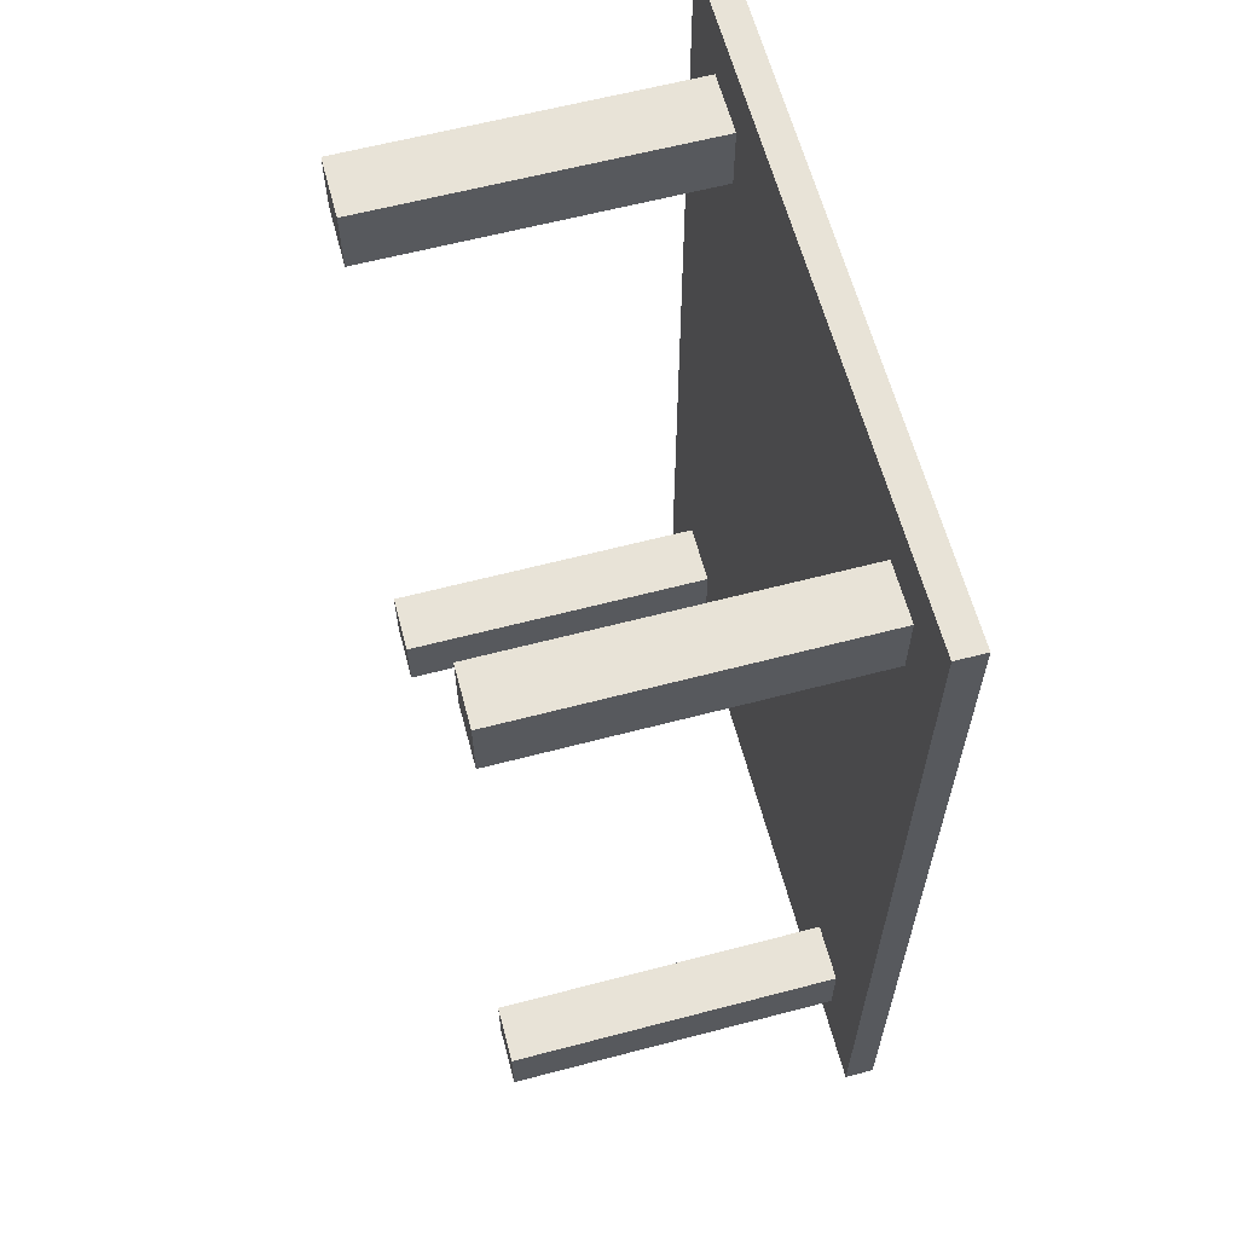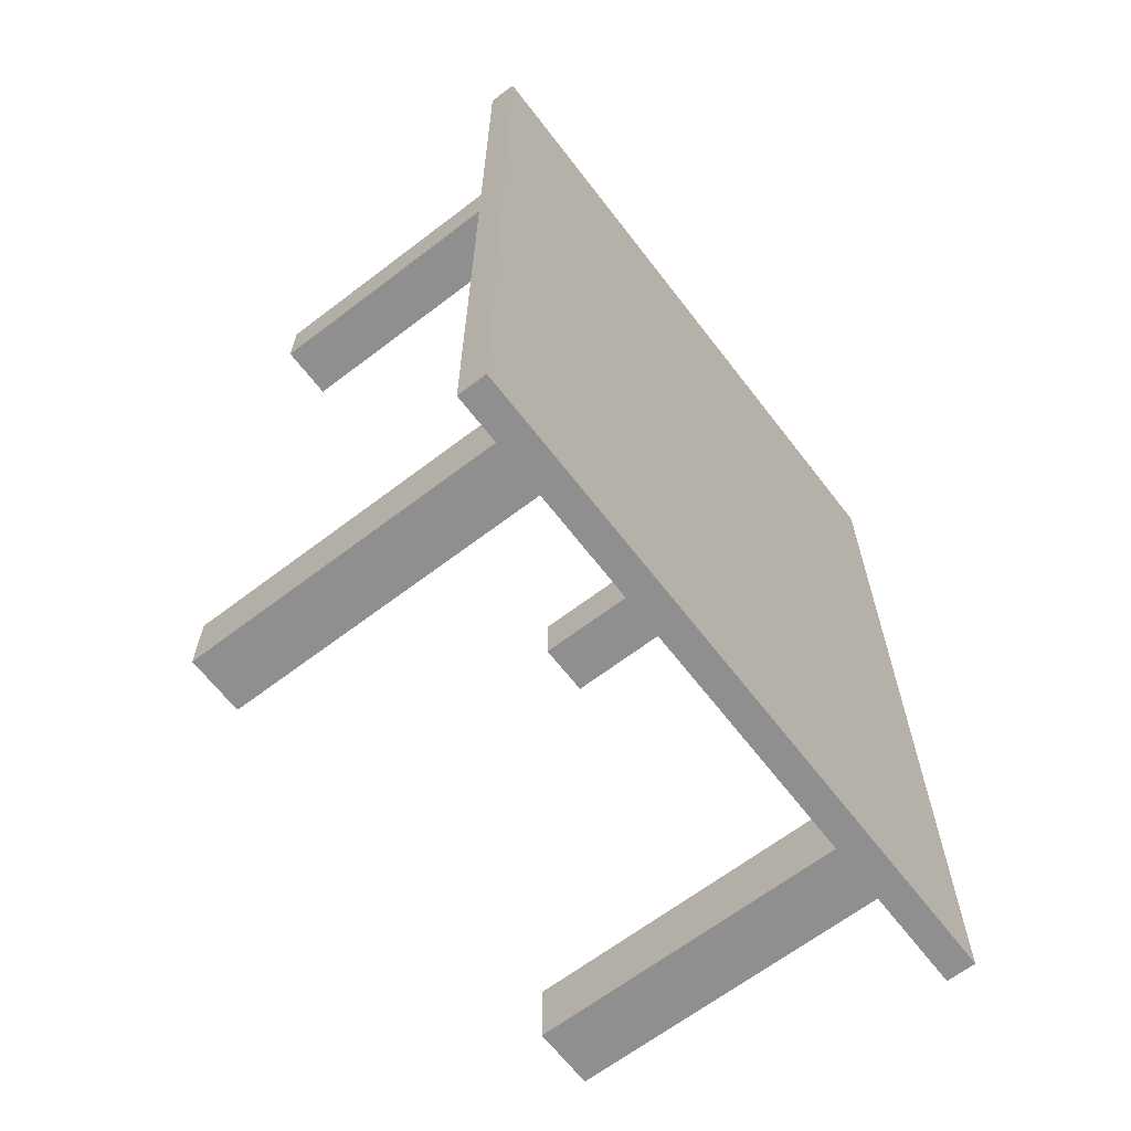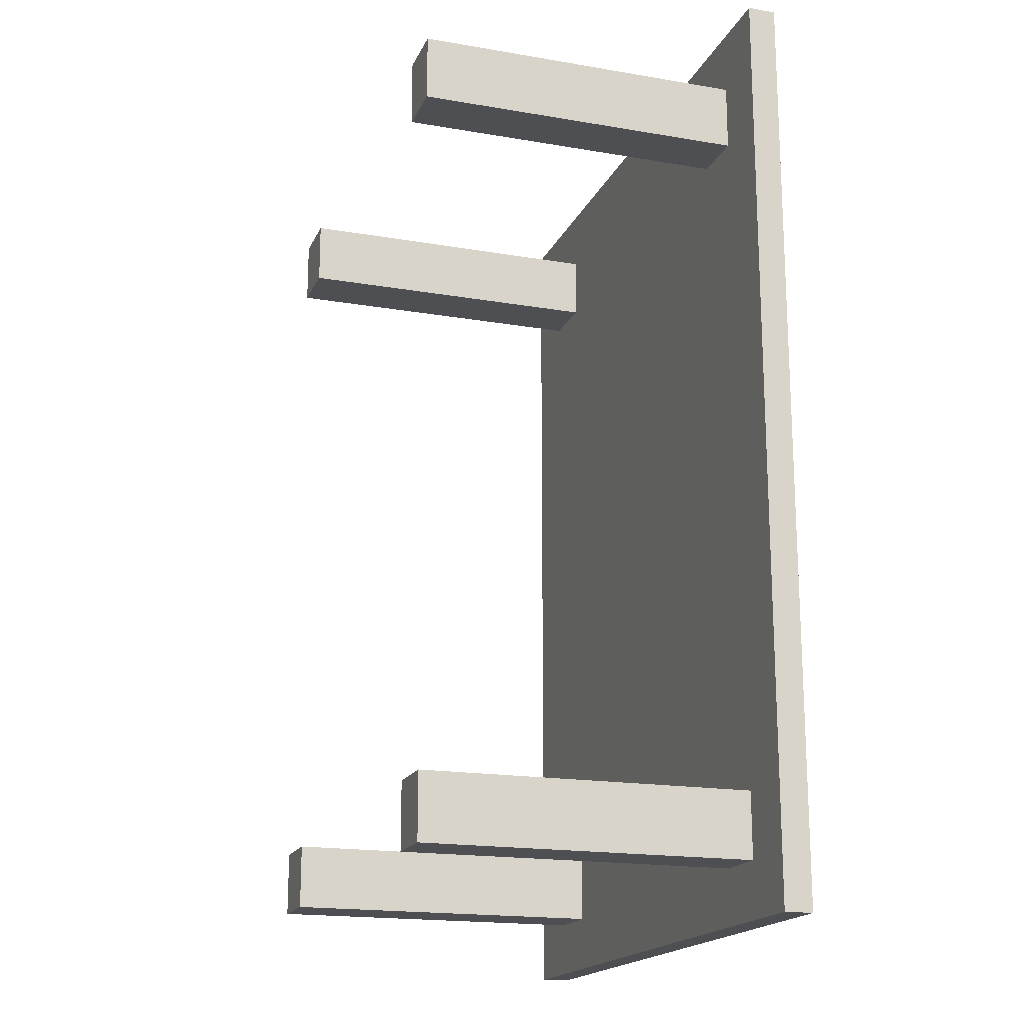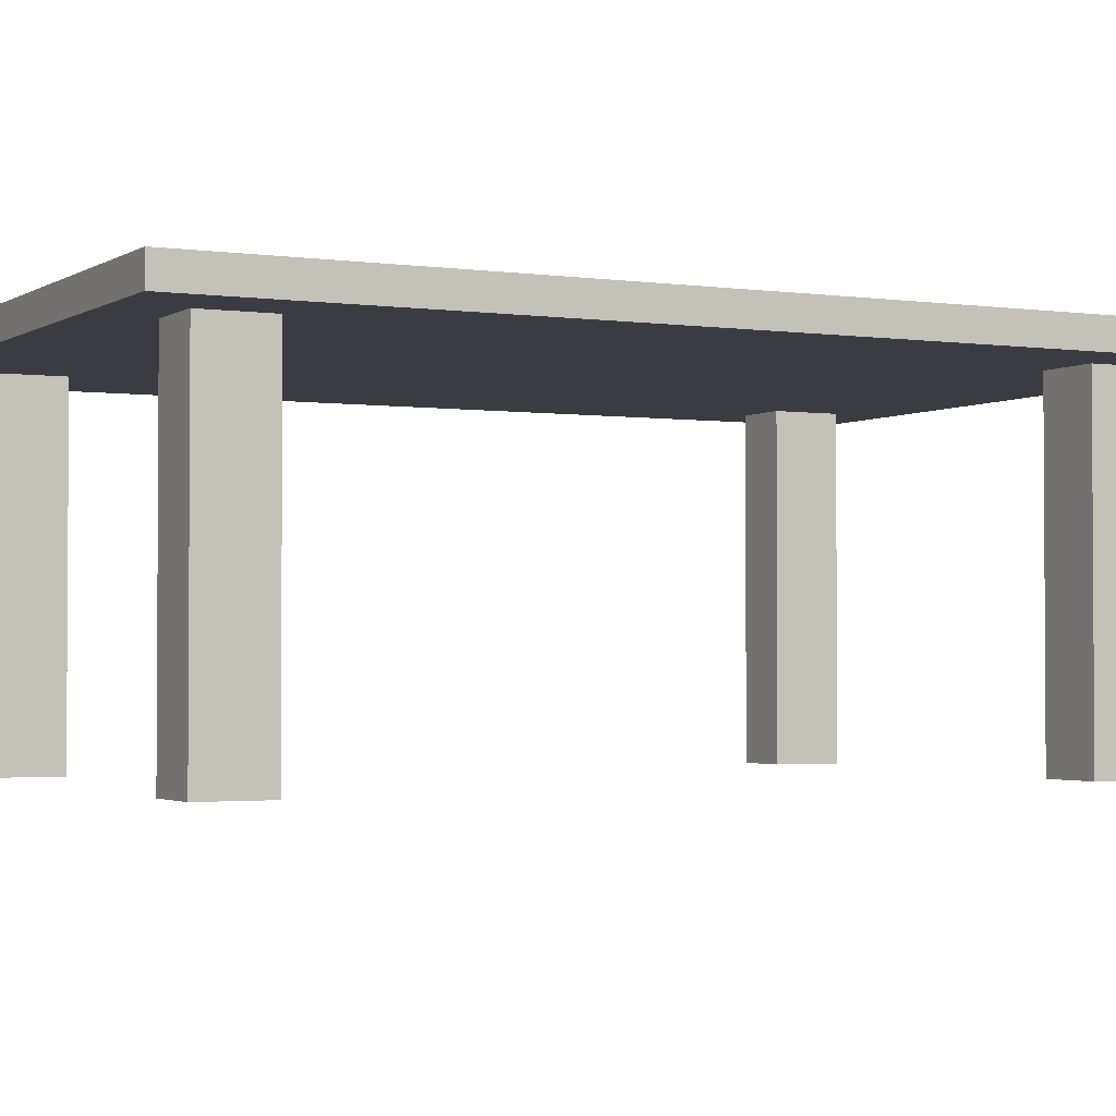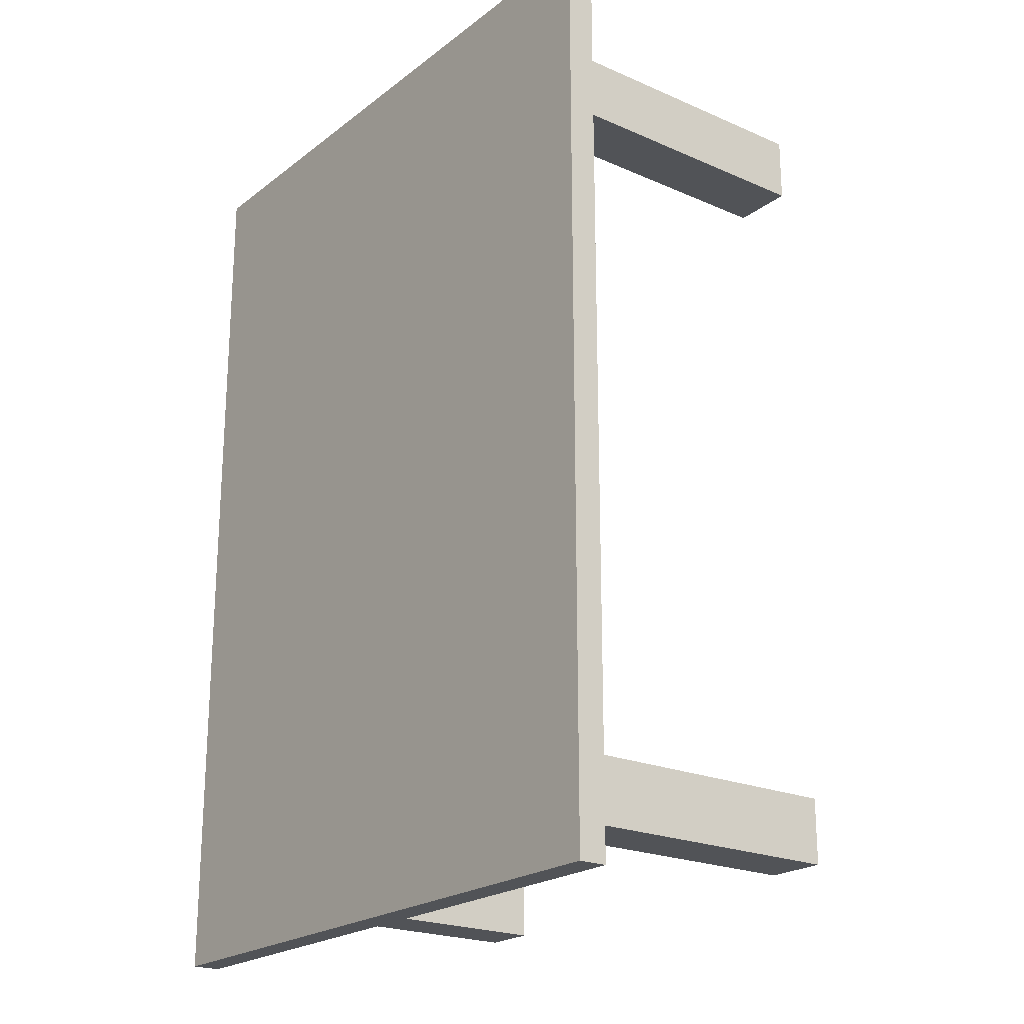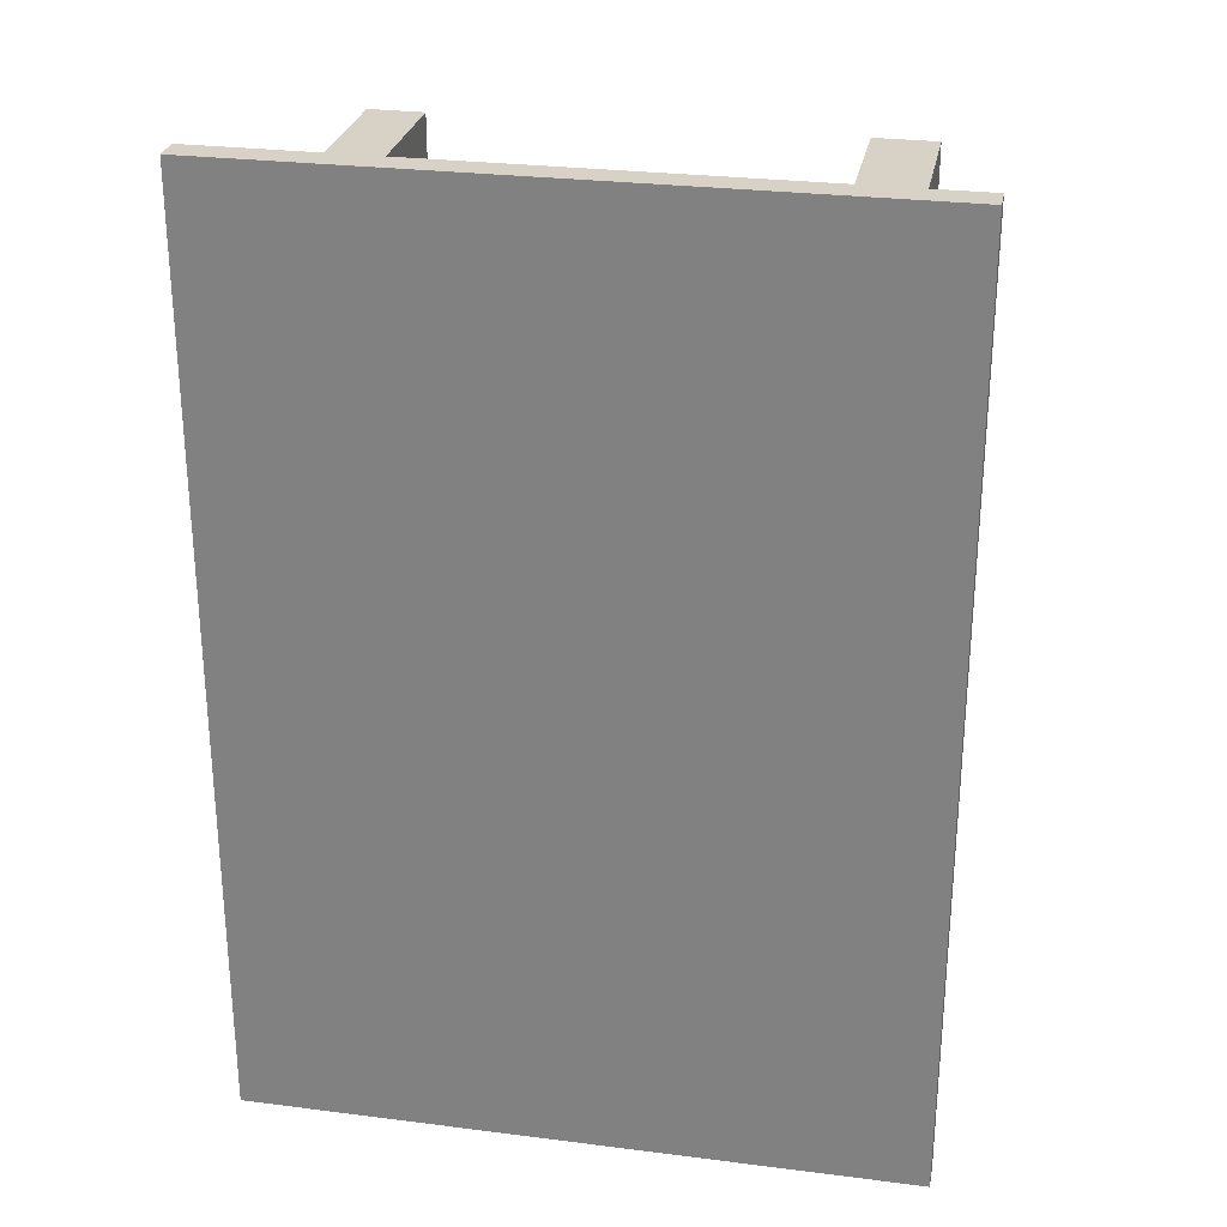
<metadata>
{"format":"obj","ext":"obj","renderer":"f3d","projection":"perspective","resolution":1024,"background":"white","views":[{"elev":62.2,"azim":75.1,"up":"+Z"},{"elev":-65.4,"azim":127.5,"up":"+Z"},{"elev":-18.0,"azim":71.5,"up":"+Z"},{"elev":-2.2,"azim":-117.4,"up":"+Y"},{"elev":-21.8,"azim":-127.4,"up":"+Z"},{"elev":27.5,"azim":-169.0,"up":"+Z"}]}
</metadata>
<code>
o Cube_Cube.001
v -2.104 -0.09094 2.983
v -2.104 0.09094 2.983
v -2.104 -0.09094 -2.983
v -2.104 0.09094 -2.983
v 2.104 -0.09094 2.983
v 2.104 0.09094 2.983
v 2.104 -0.09094 -2.983
v 2.104 0.09094 -2.983
v -2.104 -0.09094 2.584
v -2.104 0.09094 2.584
v 2.104 -0.09094 2.584
v 2.104 0.09094 2.584
v -2.104 0.09094 2.163
v 2.104 -0.09094 2.163
v -2.104 -0.09094 2.163
v 2.104 0.09094 2.163
v -2.104 0.09094 -2.627
v 2.104 -0.09094 -2.627
v -2.104 -0.09094 -2.627
v 2.104 0.09094 -2.627
v -2.104 -0.09094 -2.205
v 2.104 0.09094 -2.205
v -2.104 0.09094 -2.205
v 2.104 -0.09094 -2.205
v 1.697 -0.09094 -2.983
v 1.697 0.09094 -2.983
v 1.697 -0.09094 2.983
v 1.697 0.09094 2.983
v 1.697 0.09094 2.584
v 1.697 -0.09094 2.584
v 1.697 -0.09094 2.163
v 1.697 0.09094 2.163
v 1.697 0.09094 -2.627
v 1.697 -0.09094 -2.627
v 1.697 0.09094 -2.205
v 1.697 -0.09094 -2.205
v 1.34 -0.09094 -2.983
v 1.34 0.09094 2.983
v 1.34 -0.09094 2.584
v 1.34 -0.09094 2.163
v 1.34 -0.09094 -2.627
v 1.34 -0.09094 -2.205
v 1.34 0.09094 -2.983
v 1.34 -0.09094 2.983
v 1.34 0.09094 2.584
v 1.34 0.09094 2.163
v 1.34 0.09094 -2.627
v 1.34 0.09094 -2.205
v -1.663 -0.09094 -2.983
v -1.663 0.09094 2.983
v -1.663 -0.09094 2.584
v -1.663 -0.09094 2.163
v -1.663 -0.09094 -2.627
v -1.663 -0.09094 -2.205
v -1.663 0.09094 -2.983
v -1.663 -0.09094 2.983
v -1.663 0.09094 2.584
v -1.663 0.09094 2.163
v -1.663 0.09094 -2.627
v -1.663 0.09094 -2.205
v -1.265 0.09094 -2.983
v -1.265 -0.09094 2.983
v -1.265 0.09094 2.584
v -1.265 0.09094 2.163
v -1.265 0.09094 -2.627
v -1.265 0.09094 -2.205
v -1.265 -0.09094 -2.983
v -1.265 0.09094 2.983
v -1.265 -0.09094 2.584
v -1.265 -0.09094 2.163
v -1.265 -0.09094 -2.627
v -1.265 -0.09094 -2.205
v 1.697 -2.197 2.584
v 1.697 -2.197 2.163
v 1.34 -2.197 2.584
v 1.34 -2.197 2.163
v -1.663 -2.192 2.584
v -1.663 -2.192 2.163
v -1.265 -2.192 2.584
v -1.265 -2.192 2.163
v 1.697 -2.192 -2.627
v 1.697 -2.192 -2.205
v 1.34 -2.192 -2.627
v 1.34 -2.192 -2.205
v -1.663 -2.191 -2.627
v -1.663 -2.191 -2.205
v -1.265 -2.191 -2.627
v -1.265 -2.191 -2.205
f 17 3 19
f 26 7 25
f 12 5 11
f 50 1 56
f 11 27 30
f 10 50 57
f 13 57 58
f 14 30 31
f 16 11 14
f 2 9 1
f 22 14 24
f 24 31 36
f 23 58 60
f 10 15 9
f 4 59 55
f 7 34 25
f 8 18 7
f 23 19 21
f 13 21 15
f 17 60 59
f 18 36 34
f 20 24 18
f 36 81 34
f 33 22 20
f 25 41 37
f 26 20 8
f 35 16 22
f 36 40 42
f 39 73 30
f 32 12 16
f 29 6 12
f 30 44 39
f 6 27 5
f 43 25 37
f 61 37 67
f 39 62 69
f 40 69 70
f 42 70 72
f 37 71 67
f 41 72 71
f 47 35 33
f 43 33 26
f 48 32 35
f 46 29 32
f 45 28 29
f 28 44 27
f 53 21 19
f 49 19 3
f 54 15 21
f 52 9 15
f 51 1 9
f 4 49 3
f 59 66 65
f 55 65 61
f 60 64 66
f 58 63 64
f 57 68 63
f 68 56 62
f 38 62 44
f 63 38 45
f 64 45 46
f 66 46 48
f 61 47 43
f 65 48 47
f 53 86 54
f 67 53 49
f 72 52 54
f 52 77 51
f 69 56 51
f 55 67 49
f 74 75 76
f 30 74 31
f 31 76 40
f 40 75 39
f 80 77 78
f 51 79 69
f 70 78 52
f 69 80 70
f 81 84 83
f 41 84 42
f 34 83 41
f 42 82 36
f 87 86 85
f 71 85 53
f 72 87 71
f 54 88 72
f 17 4 3
f 26 8 7
f 12 6 5
f 50 2 1
f 11 5 27
f 10 2 50
f 13 10 57
f 14 11 30
f 16 12 11
f 2 10 9
f 22 16 14
f 24 14 31
f 23 13 58
f 10 13 15
f 4 17 59
f 7 18 34
f 8 20 18
f 23 17 19
f 13 23 21
f 17 23 60
f 18 24 36
f 20 22 24
f 36 82 81
f 33 35 22
f 25 34 41
f 26 33 20
f 35 32 16
f 36 31 40
f 39 75 73
f 32 29 12
f 29 28 6
f 30 27 44
f 6 28 27
f 43 26 25
f 61 43 37
f 39 44 62
f 40 39 69
f 42 40 70
f 37 41 71
f 41 42 72
f 47 48 35
f 43 47 33
f 48 46 32
f 46 45 29
f 45 38 28
f 28 38 44
f 53 54 21
f 49 53 19
f 54 52 15
f 52 51 9
f 51 56 1
f 4 55 49
f 59 60 66
f 55 59 65
f 60 58 64
f 58 57 63
f 57 50 68
f 68 50 56
f 38 68 62
f 63 68 38
f 64 63 45
f 66 64 46
f 61 65 47
f 65 66 48
f 53 85 86
f 67 71 53
f 72 70 52
f 52 78 77
f 69 62 56
f 55 61 67
f 74 73 75
f 30 73 74
f 31 74 76
f 40 76 75
f 80 79 77
f 51 77 79
f 70 80 78
f 69 79 80
f 81 82 84
f 41 83 84
f 34 81 83
f 42 84 82
f 87 88 86
f 71 87 85
f 72 88 87
f 54 86 88

</code>
